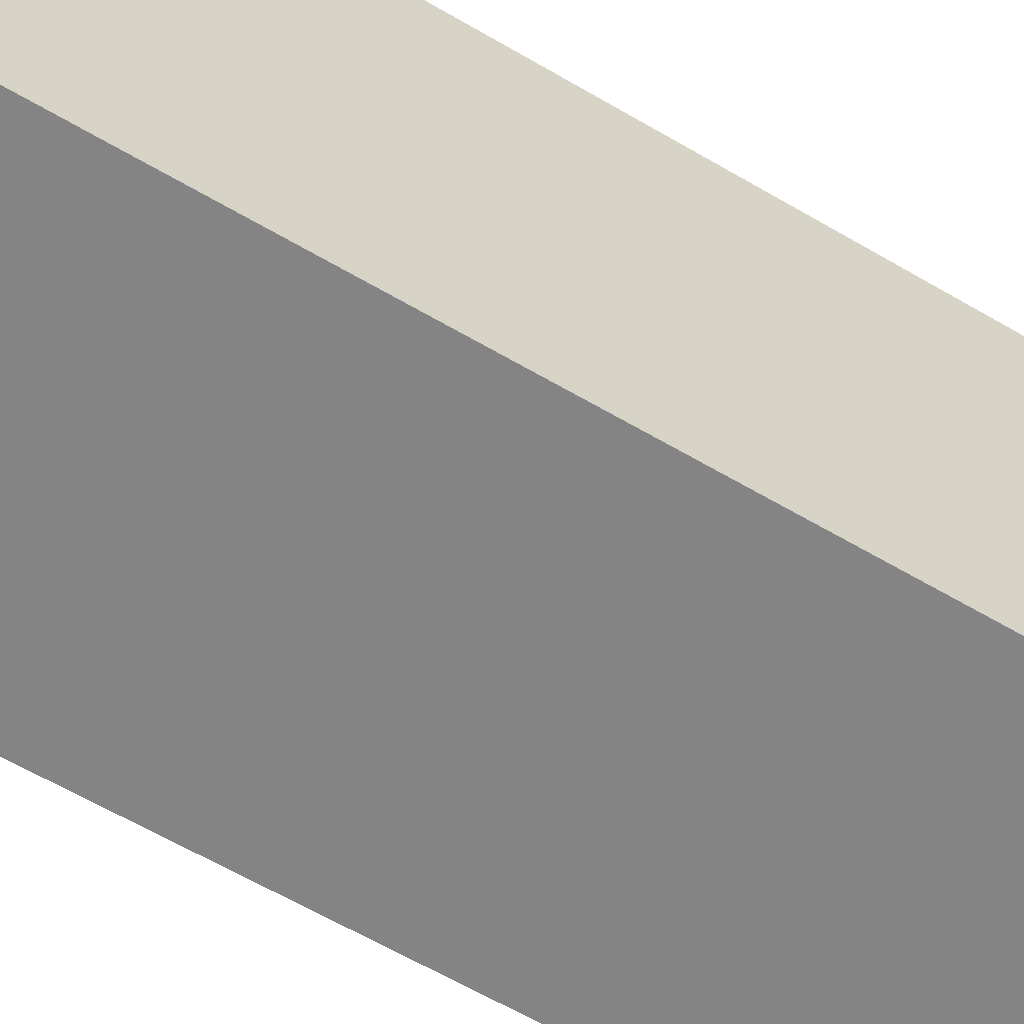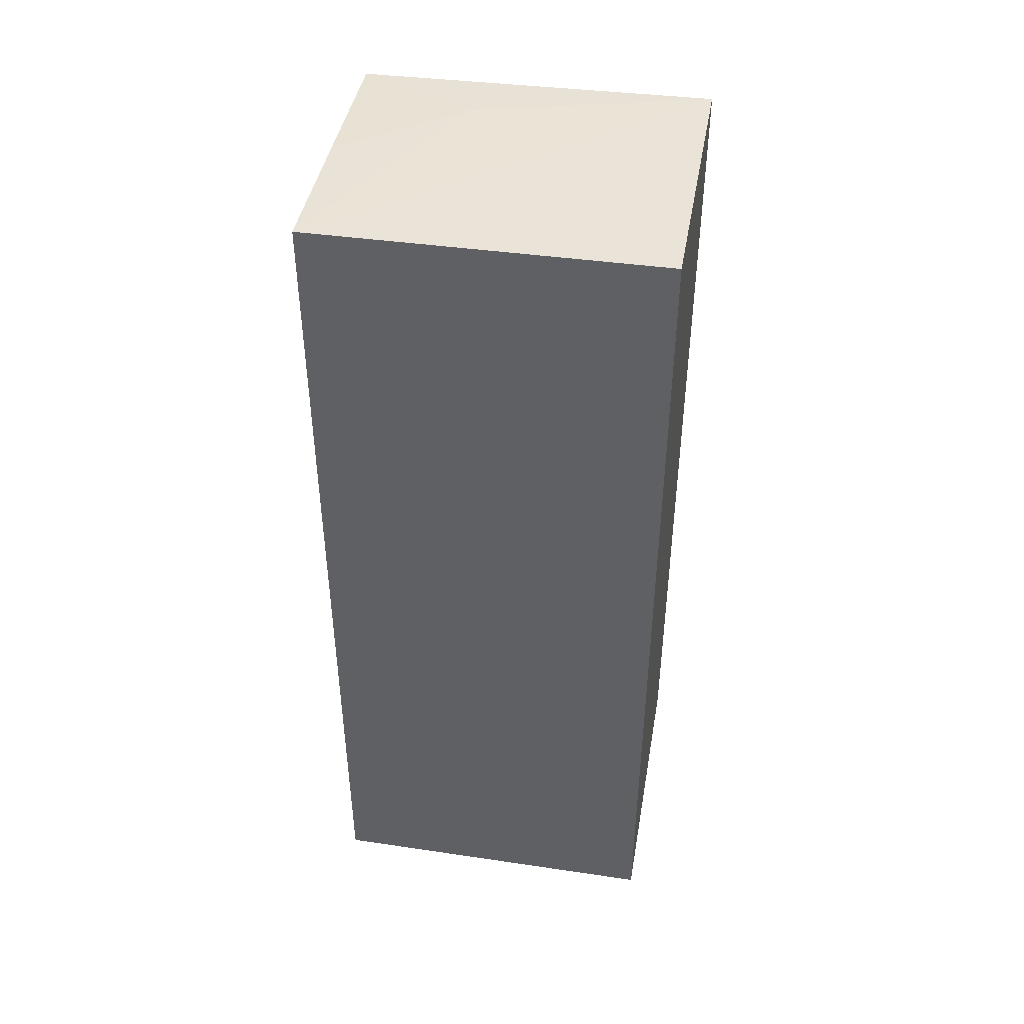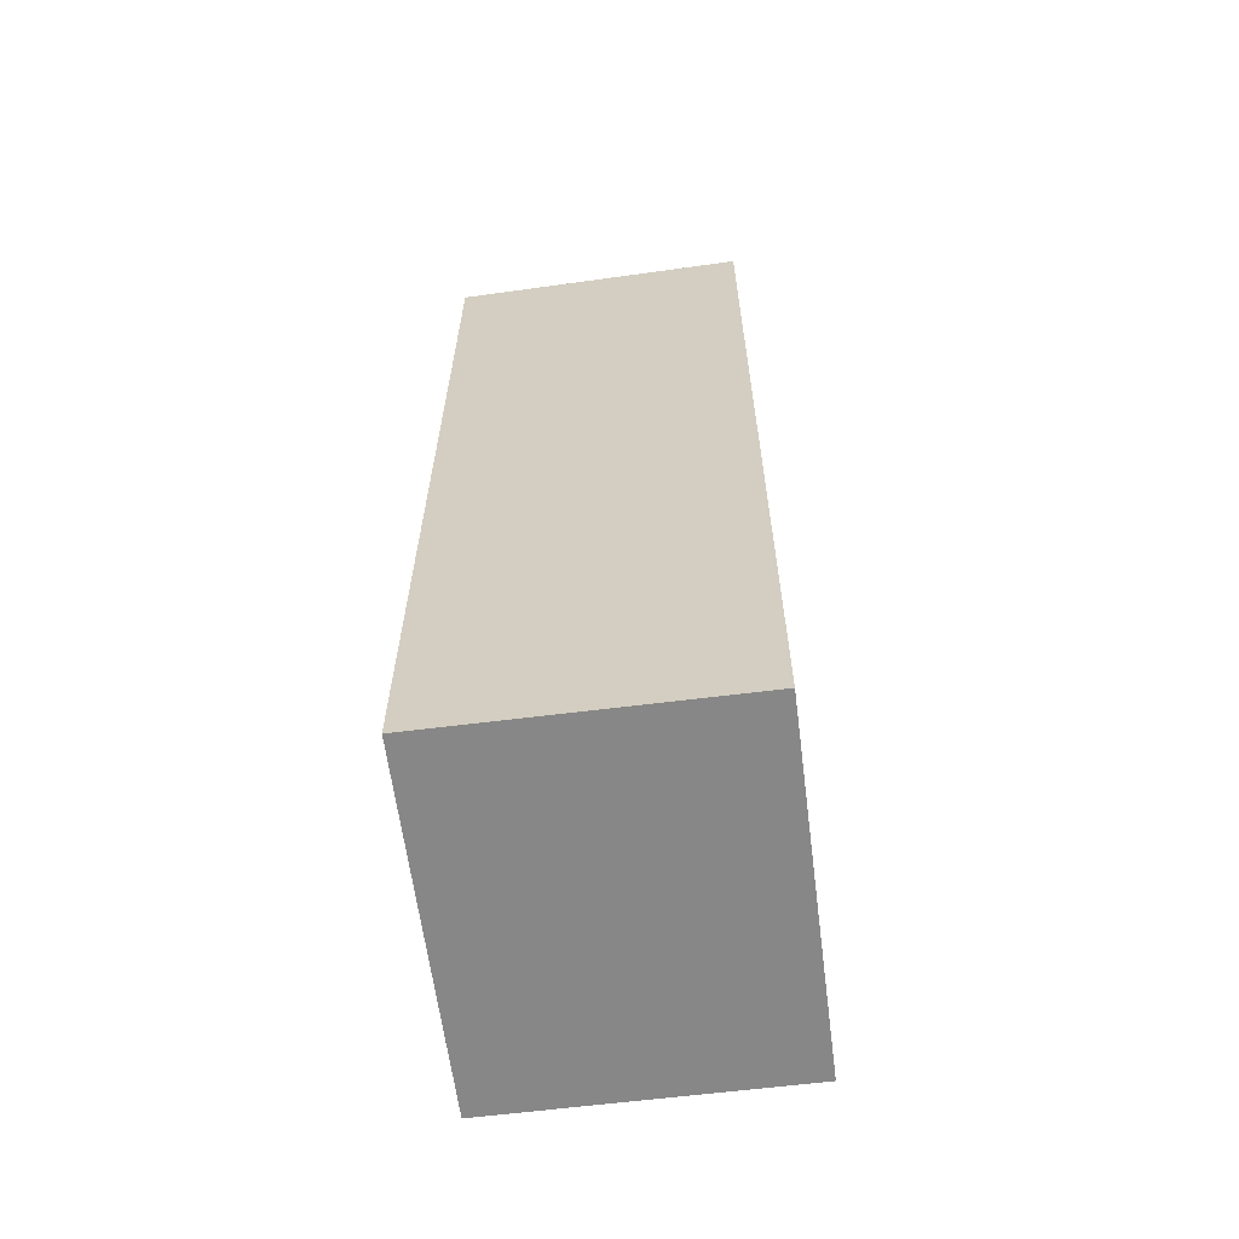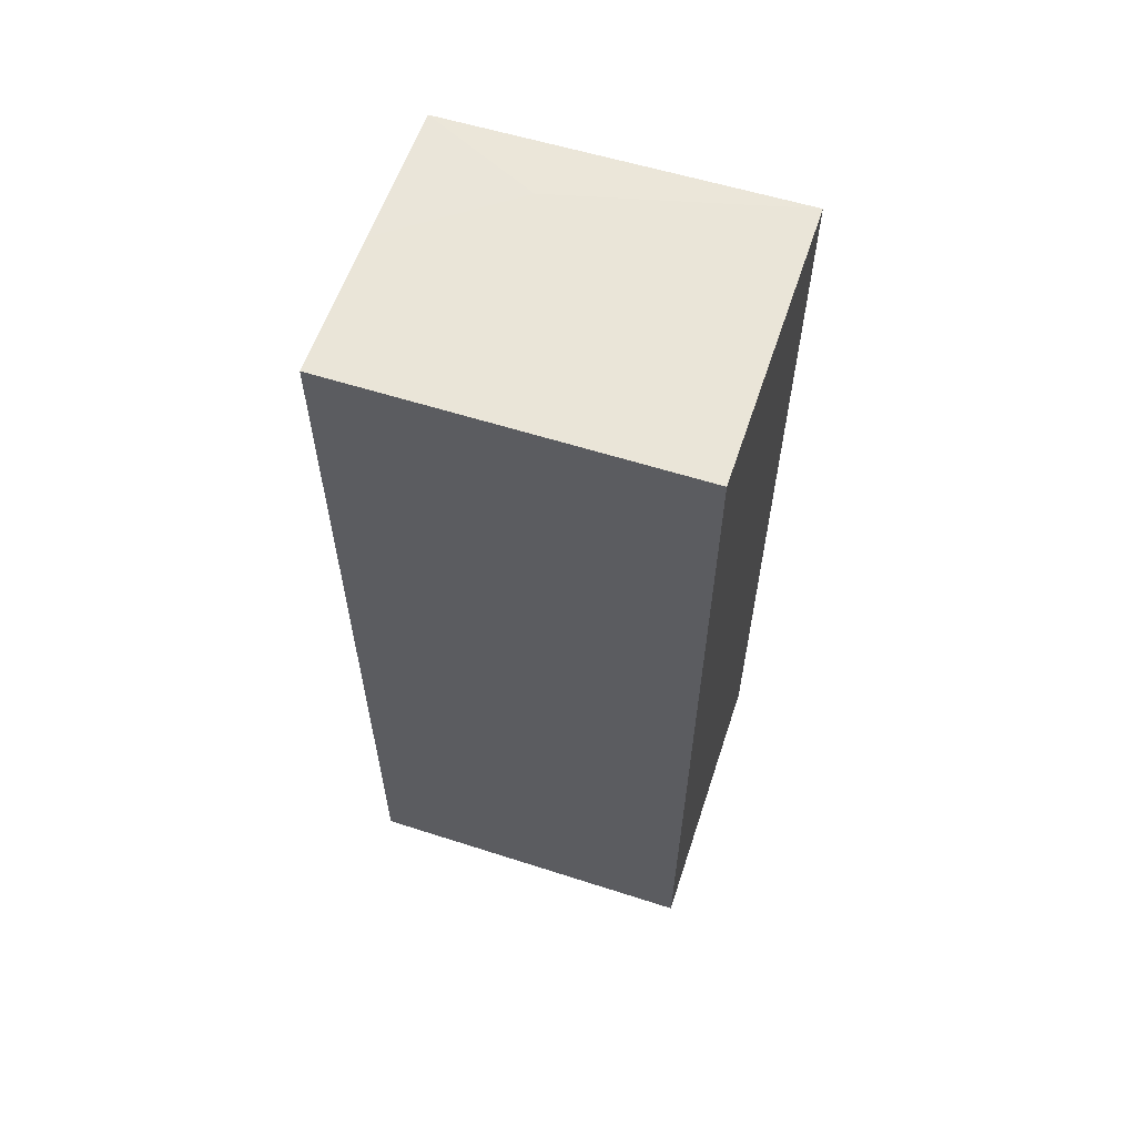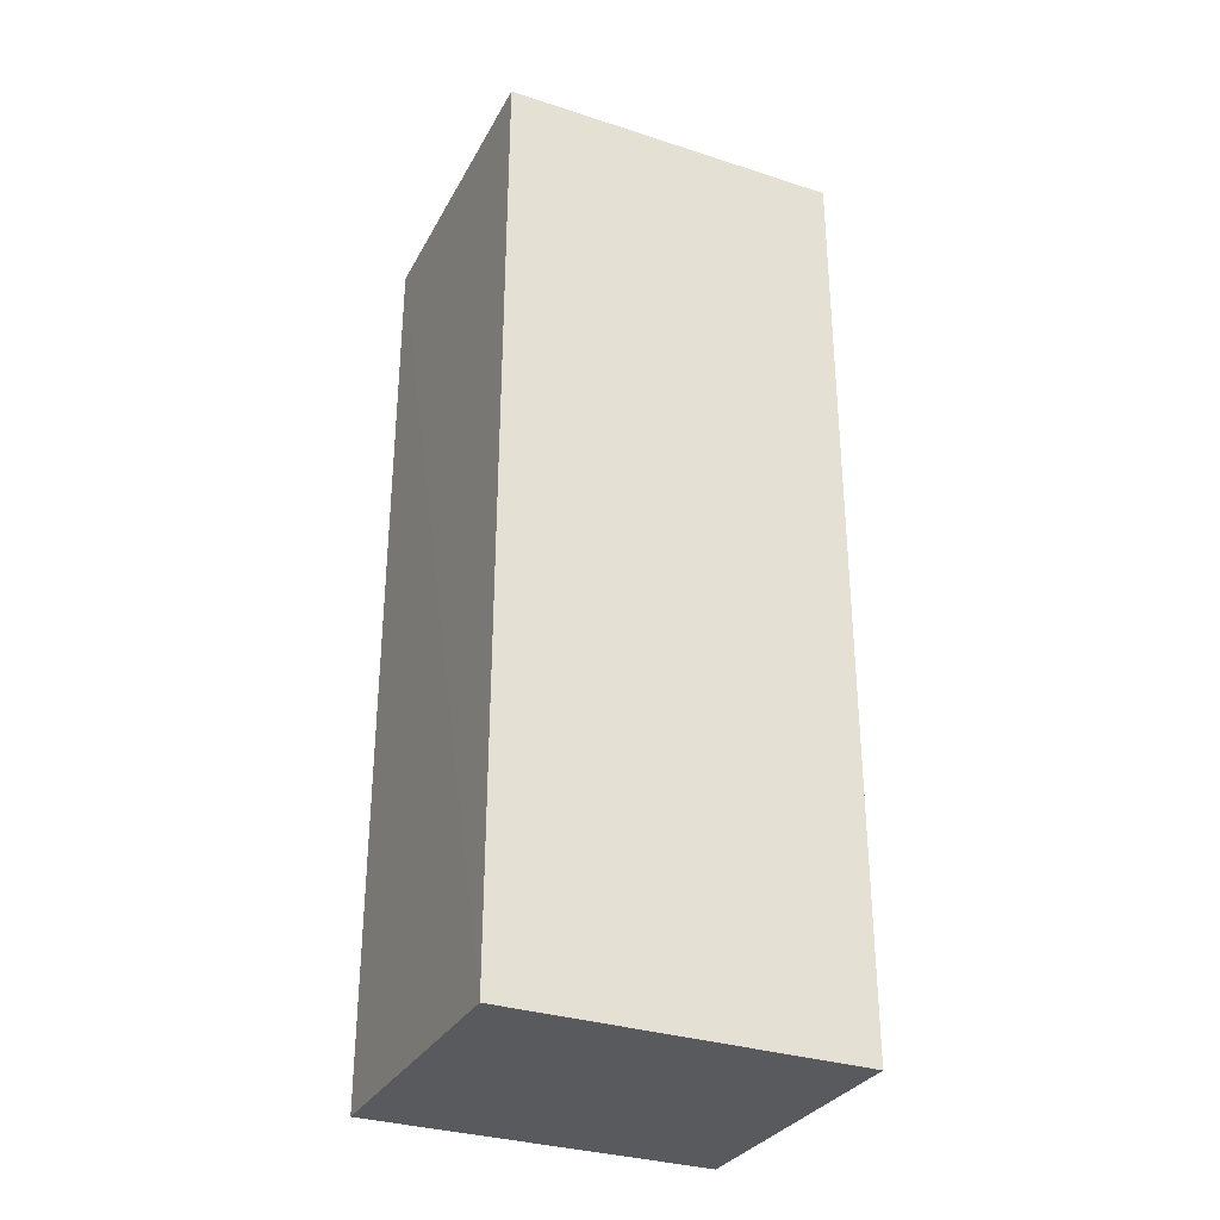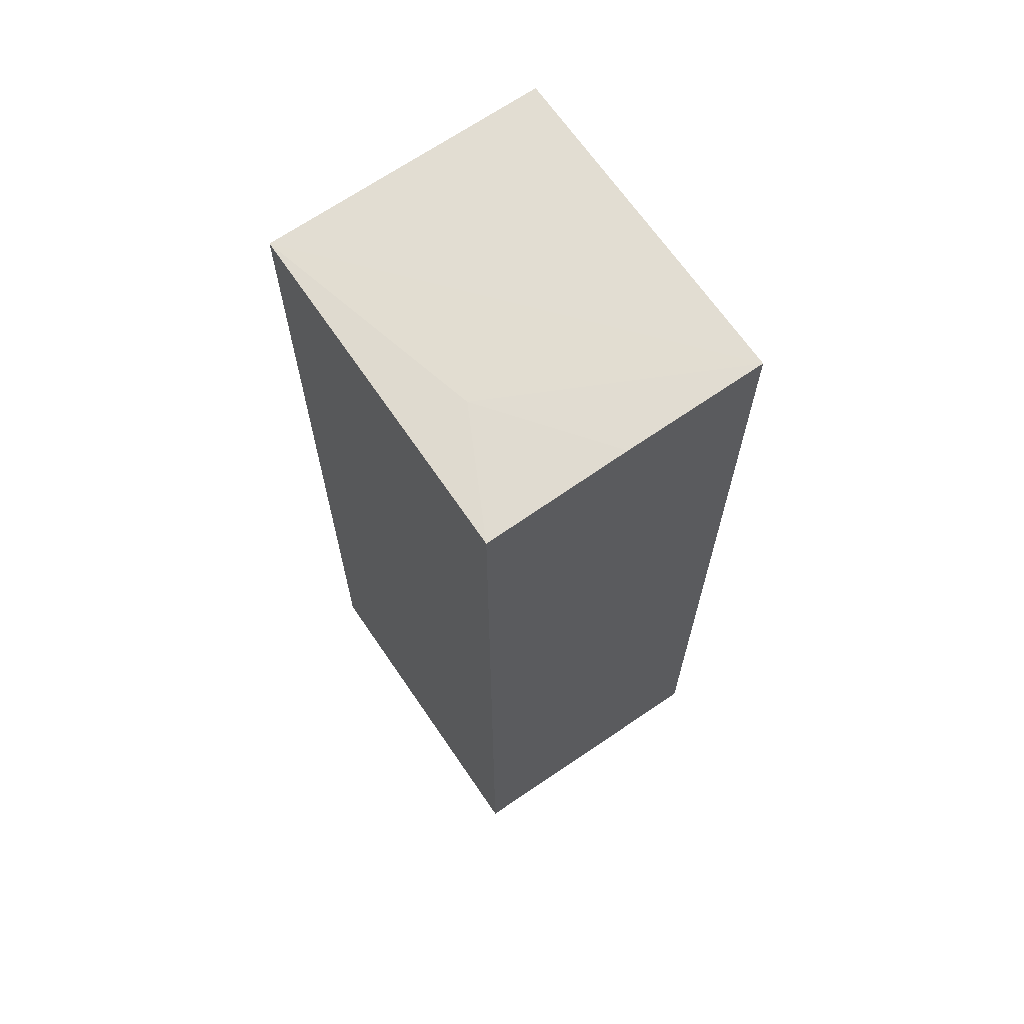
<metadata>
{"format":"obj","ext":"obj","renderer":"f3d","projection":"perspective","resolution":1024,"background":"white","views":[{"elev":-61.3,"azim":59.0,"up":"+Y"},{"elev":44.8,"azim":99.8,"up":"+Z"},{"elev":-62.4,"azim":7.3,"up":"+Z"},{"elev":60.7,"azim":108.2,"up":"+Z"},{"elev":-31.6,"azim":64.9,"up":"+Z"},{"elev":66.5,"azim":-34.3,"up":"+Z"}]}
</metadata>
<code>
v -0.02907 0.03241 0.3357
v -0.0291 -0.02875 0.335
v -0.02917 0.03235 0.1709
v -0.08022 0.03235 0.1709
v -0.08004 0.03247 0.3342
v -0.08022 -0.02891 0.1709
v -0.02917 -0.02891 0.1709
v -0.08012 -0.02885 0.3328
v -0.06975 -0.008327 0.334
v -0.05445 -0.02875 0.3341
f 5 2 1
f 5 1 3
f 5 3 4
f 6 4 3
f 7 1 2
f 7 3 1
f 7 6 3
f 8 5 4
f 8 4 6
f 8 7 2
f 8 6 7
f 9 2 5
f 9 5 8
f 10 9 8
f 10 8 2
f 10 2 9

</code>
